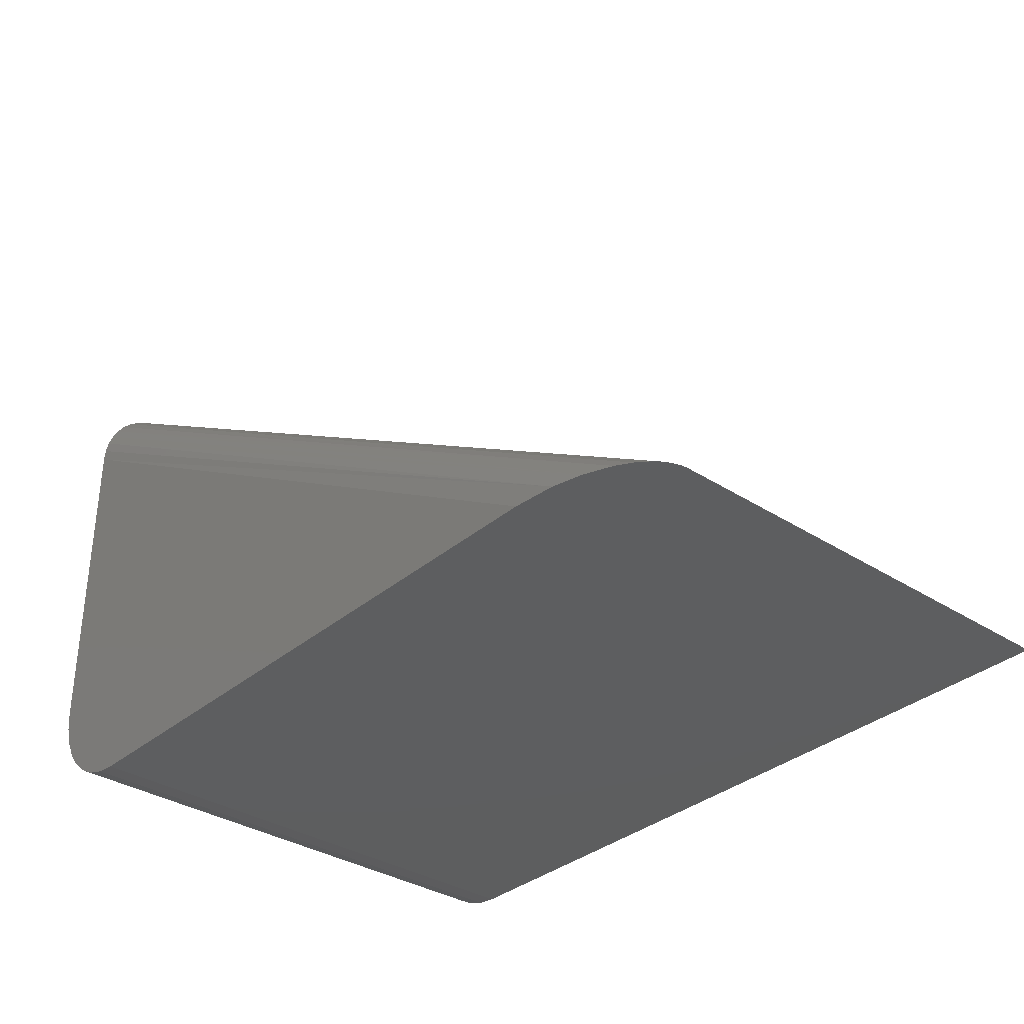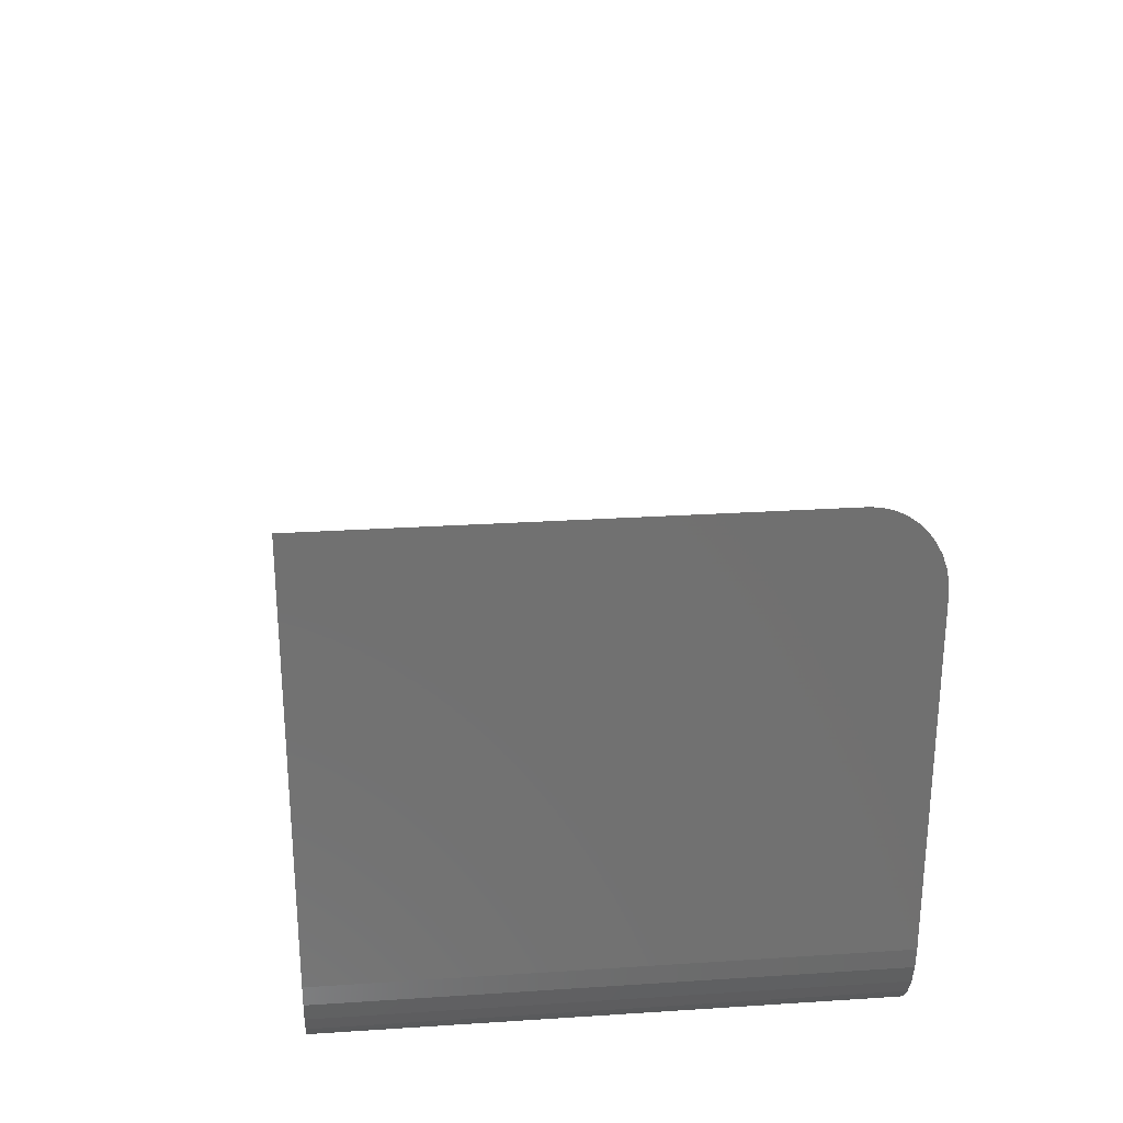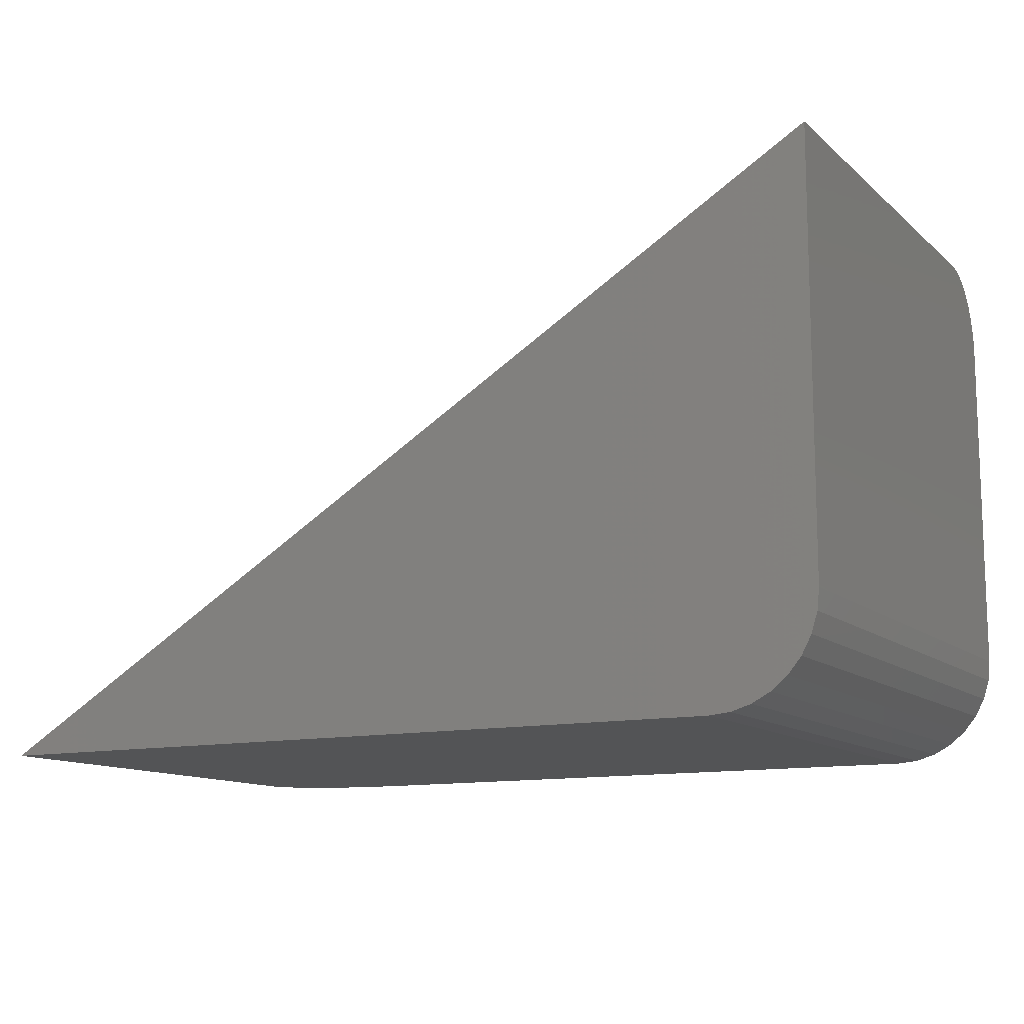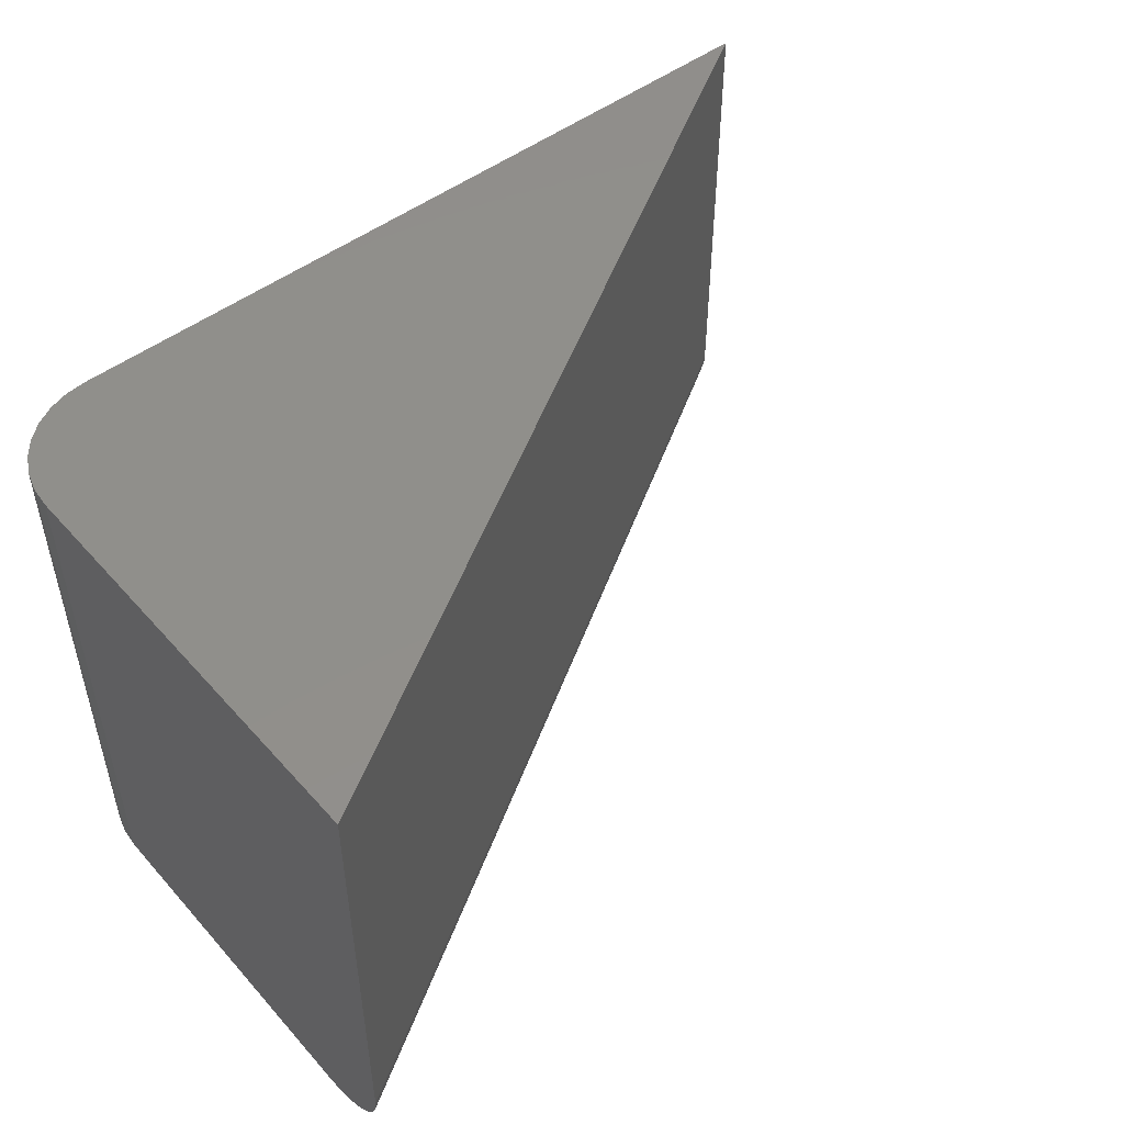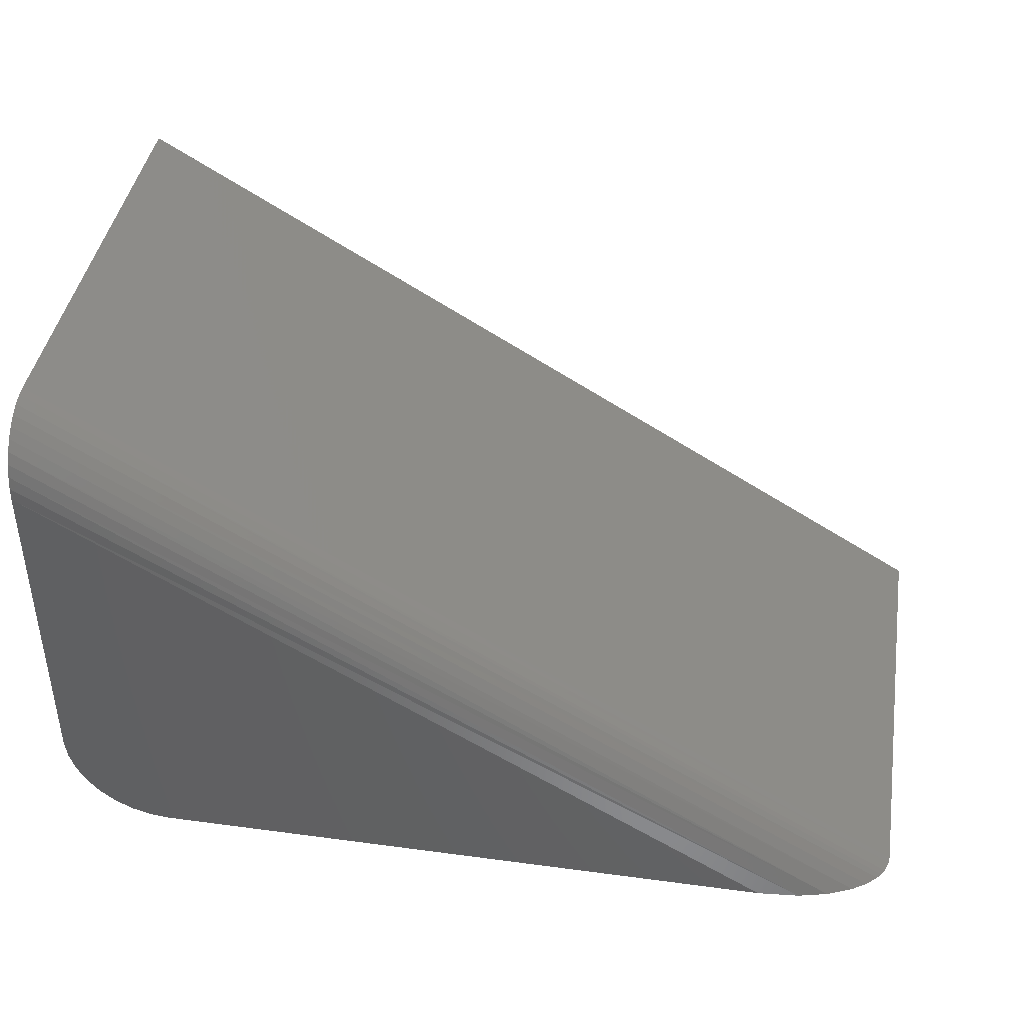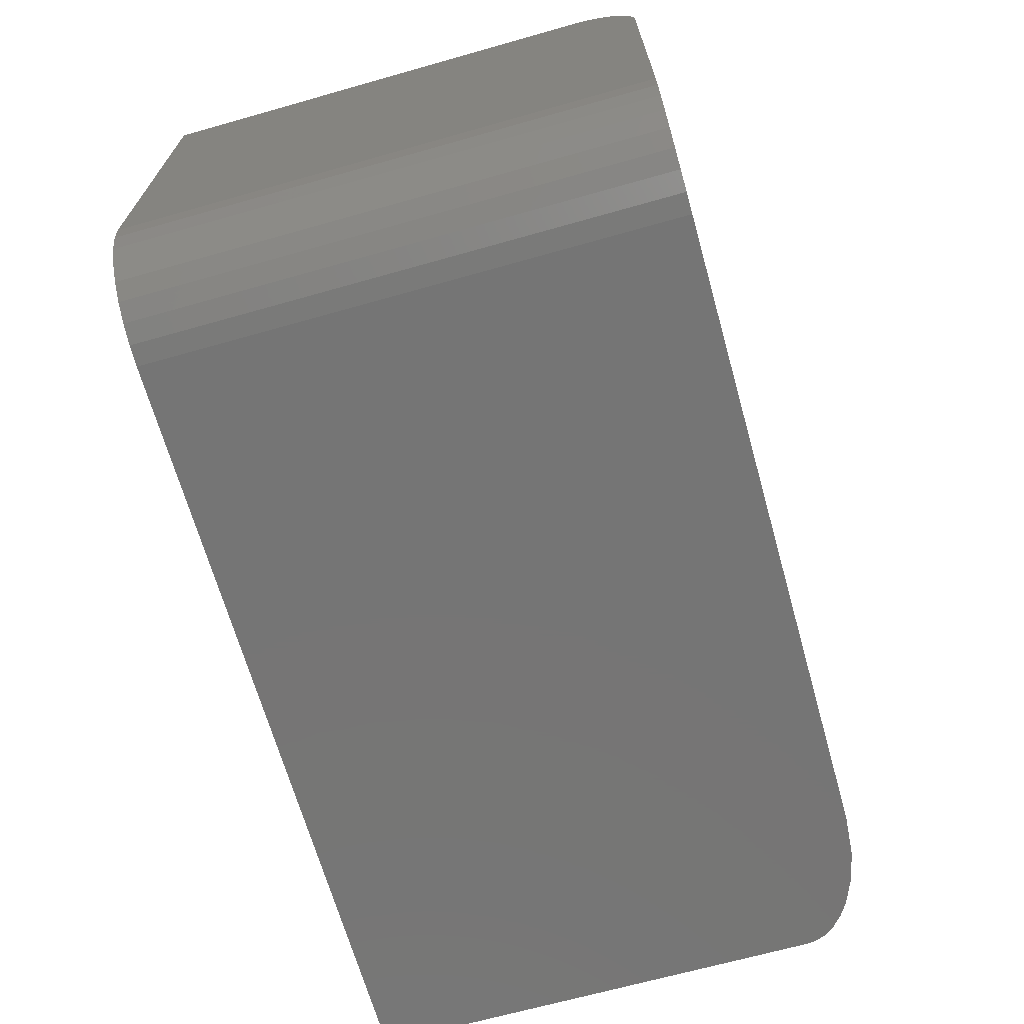
<metadata>
{"format":"stl","ext":"stl","renderer":"f3d","projection":"perspective","resolution":1024,"background":"white","views":[{"elev":-33.9,"azim":48.9,"up":"+Z"},{"elev":27.4,"azim":-95.7,"up":"+Z"},{"elev":-12.1,"azim":-151.5,"up":"+Z"},{"elev":49.6,"azim":-39.7,"up":"+Y"},{"elev":41.7,"azim":9.2,"up":"+Z"},{"elev":-67.7,"azim":-74.2,"up":"+Z"}]}
</metadata>
<code>
# stl→obj: 41 verts, 78 faces
v 0.1184 -0.1172 0.1419
v 0.1189 -0.1172 0.1373
v 0.1202 -0.1172 0.1329
v 0.1184 -0.1172 0.2186
v 0.1224 -0.1172 0.1288
v 0.1253 -0.1172 0.1253
v 0.1288 -0.1172 0.1224
v 0.1329 -0.1172 0.1202
v 0.1373 -0.1172 0.1189
v 0.1419 -0.1172 0.1184
v 0.2854 -0.1172 0.1184
v 0.1184 -0.1016 0.2368
v 0.1184 0 0.2368
v 0.1184 -0.1155 0.2269
v 0.1184 0 0.1419
v 0.1184 -0.117 0.2215
v 0.1184 -0.1164 0.2243
v 0.1184 -0.1037 0.2367
v 0.1184 -0.1142 0.2294
v 0.1184 -0.1125 0.2316
v 0.1184 -0.1106 0.2335
v 0.1184 -0.1085 0.235
v 0.1184 -0.1061 0.236
v 0.3158 -0.1016 0.1184
v 0.3157 -0.103 0.1184
v 0.3147 -0.1056 0.1184
v 0.3105 -0.1104 0.1184
v 0.314 -0.1069 0.1184
v 0.313 -0.1081 0.1184
v 0.3158 0 0.1184
v 0.3073 -0.1124 0.1184
v 0.3015 -0.1148 0.1184
v 0.2949 -0.1164 0.1184
v 0.1419 0 0.1184
v 0.1202 0 0.1329
v 0.1189 0 0.1373
v 0.1373 0 0.1189
v 0.1329 0 0.1202
v 0.1288 0 0.1224
v 0.1253 0 0.1253
v 0.1224 0 0.1288
f 1 2 3
f 4 1 3
f 4 3 5
f 4 5 6
f 4 6 7
f 4 7 8
f 4 8 9
f 4 9 10
f 4 10 11
f 12 13 14
f 15 1 4
f 15 4 16
f 15 16 17
f 15 17 14
f 15 14 13
f 18 12 14
f 18 14 19
f 18 19 20
f 18 20 21
f 18 21 22
f 18 22 23
f 24 25 26
f 27 26 28
f 27 28 29
f 30 24 26
f 30 26 27
f 30 27 31
f 30 31 32
f 30 32 33
f 30 33 11
f 30 11 10
f 30 10 34
f 35 36 15
f 13 30 34
f 13 34 37
f 13 37 38
f 13 38 39
f 13 39 40
f 13 40 41
f 13 41 35
f 13 35 15
f 34 10 37
f 37 10 9
f 37 9 38
f 38 9 8
f 38 8 39
f 39 8 7
f 39 7 40
f 40 7 6
f 40 6 41
f 41 6 5
f 41 5 35
f 35 5 3
f 35 3 36
f 36 3 2
f 36 2 15
f 15 2 1
f 24 30 12
f 12 30 13
f 4 33 16
f 4 11 33
f 25 23 26
f 29 22 21
f 29 21 27
f 27 21 20
f 27 20 31
f 31 20 19
f 31 19 32
f 32 19 14
f 32 14 17
f 32 17 33
f 33 17 16
f 24 12 25
f 25 12 18
f 25 18 23
f 22 29 23
f 23 29 28
f 23 28 26

</code>
